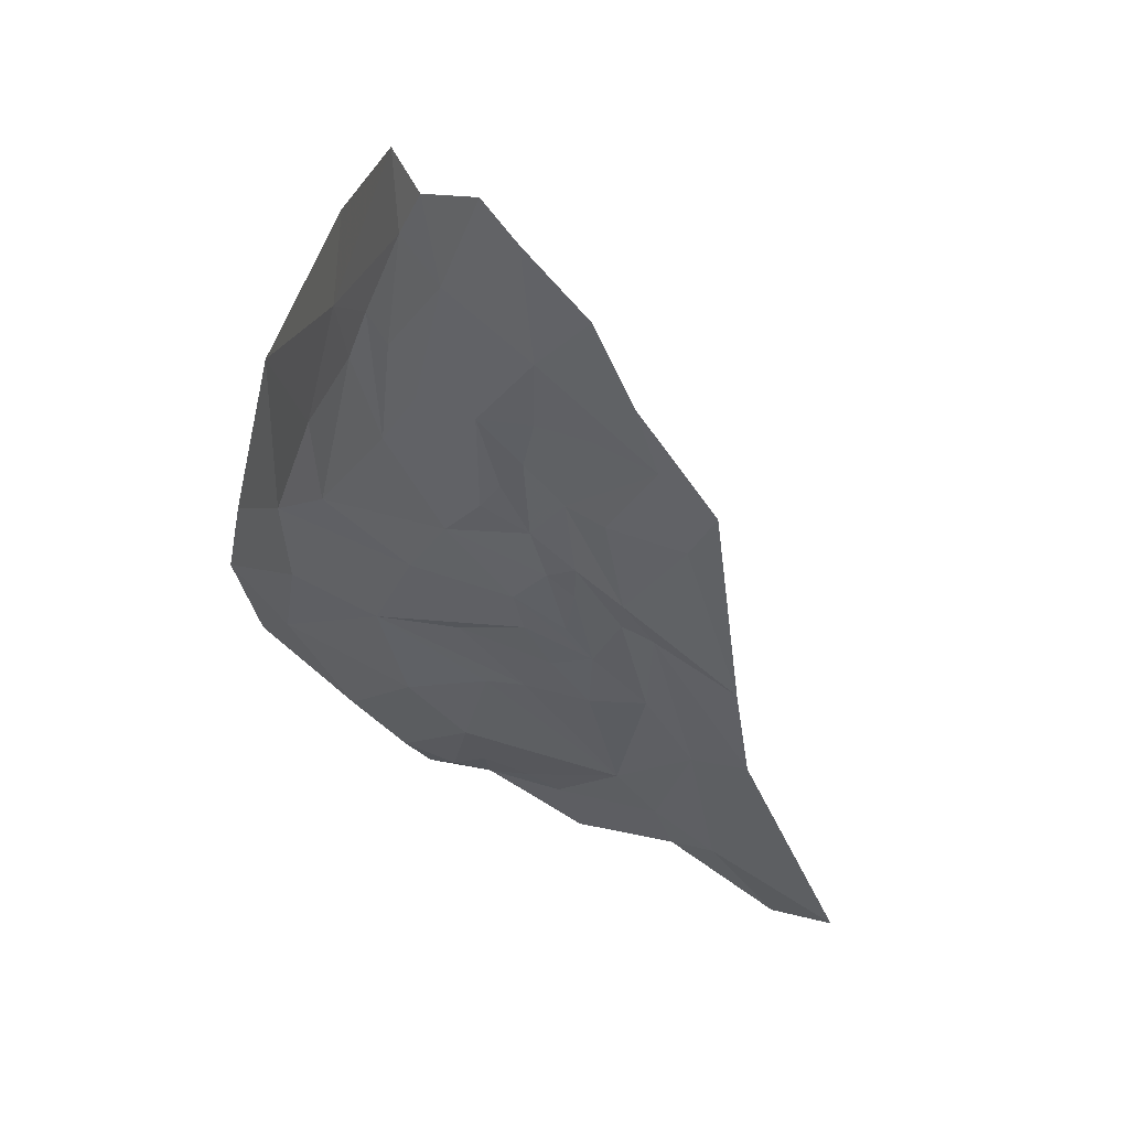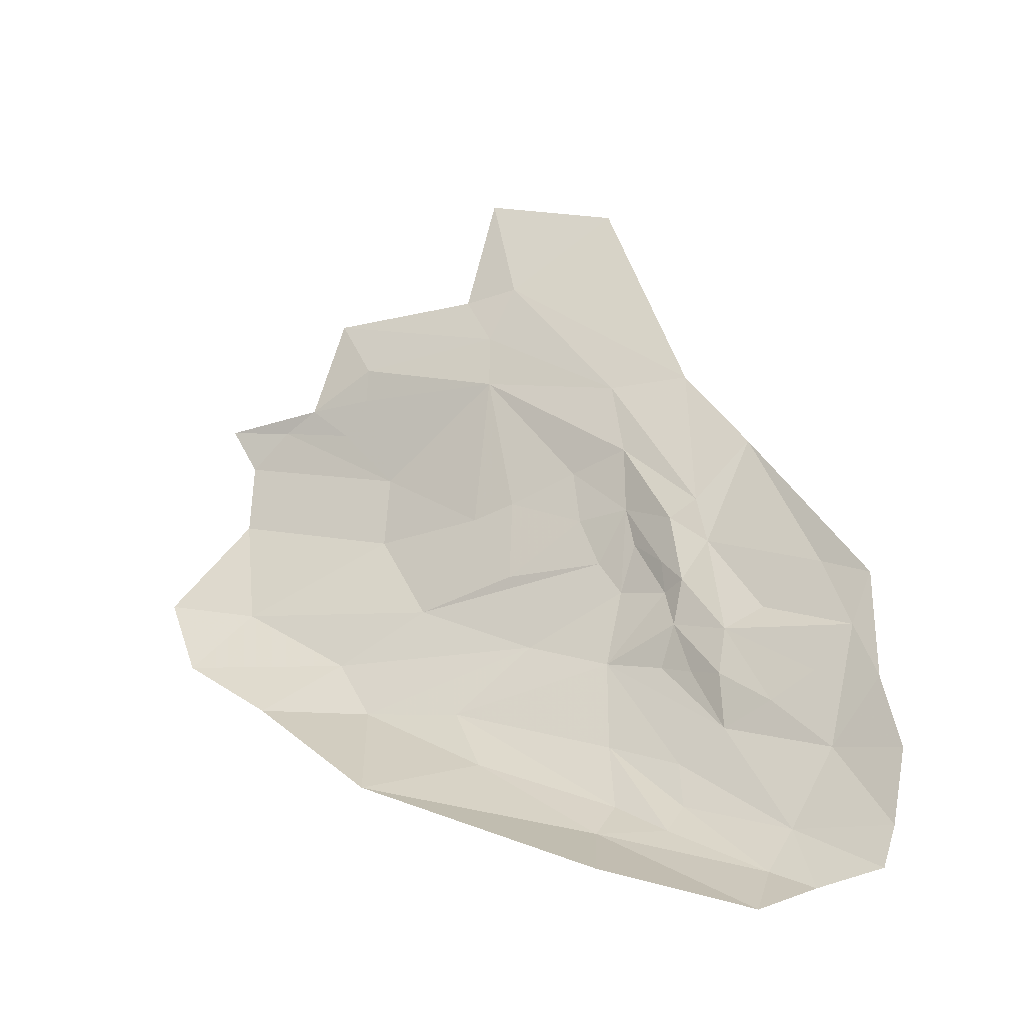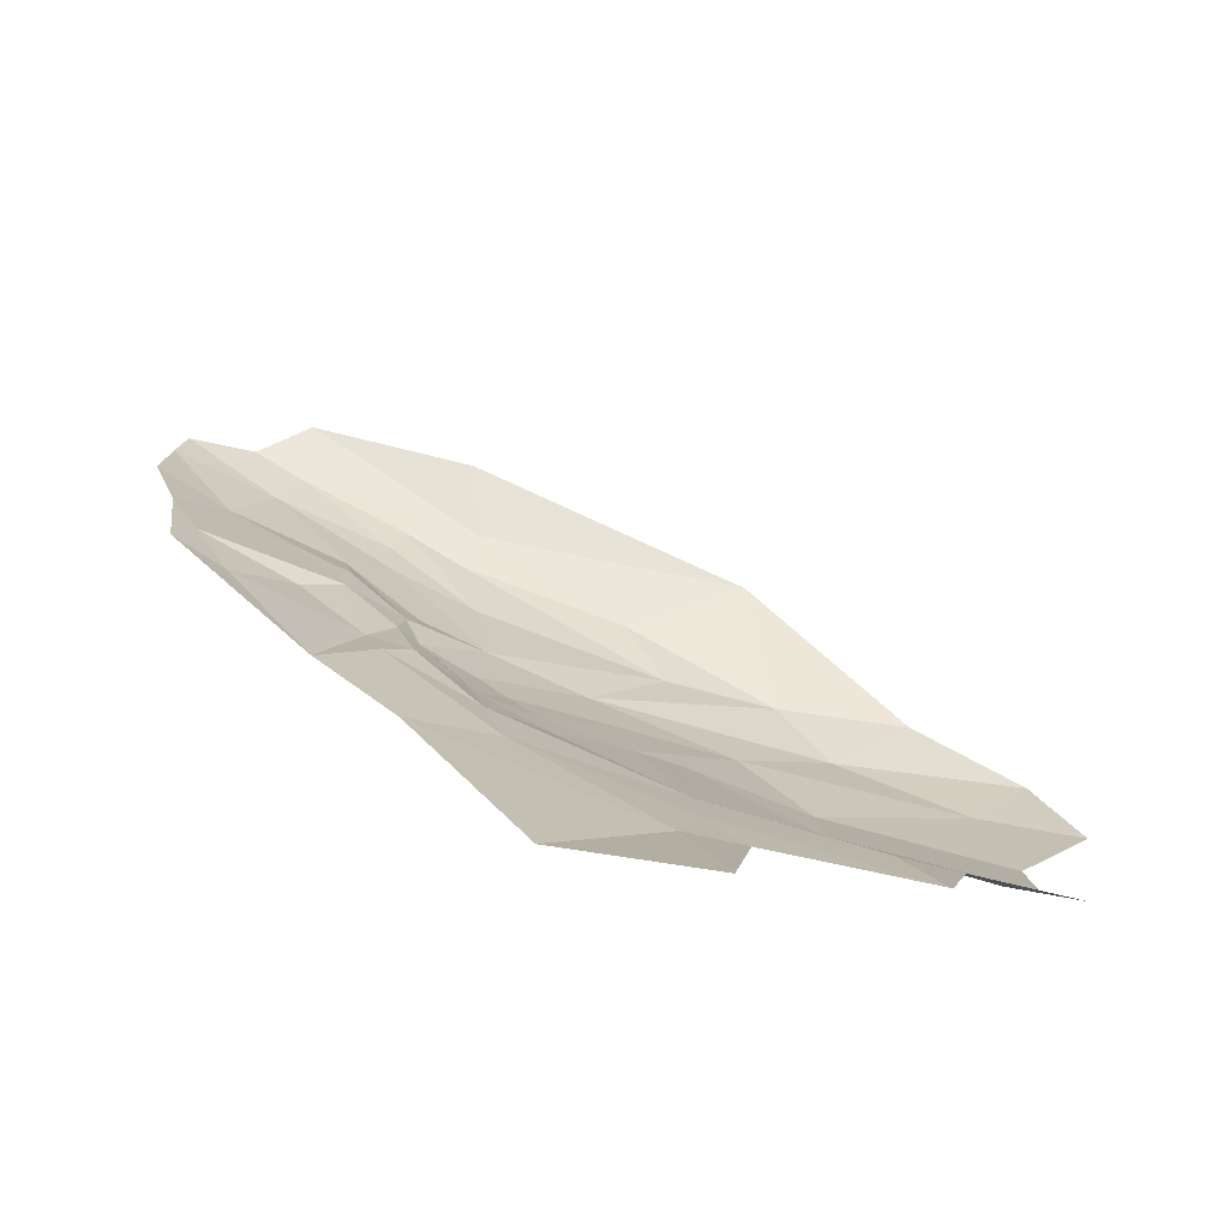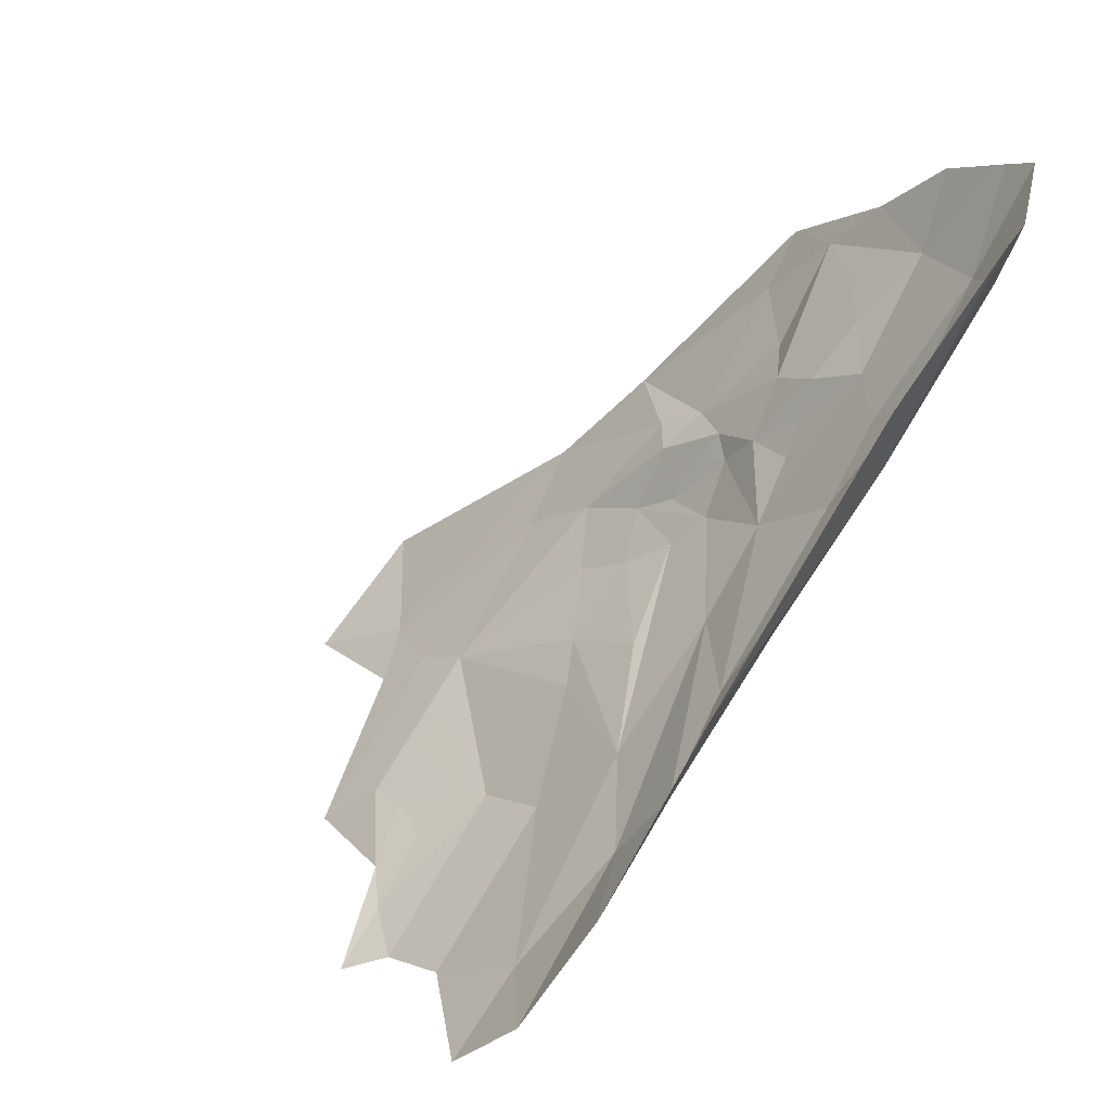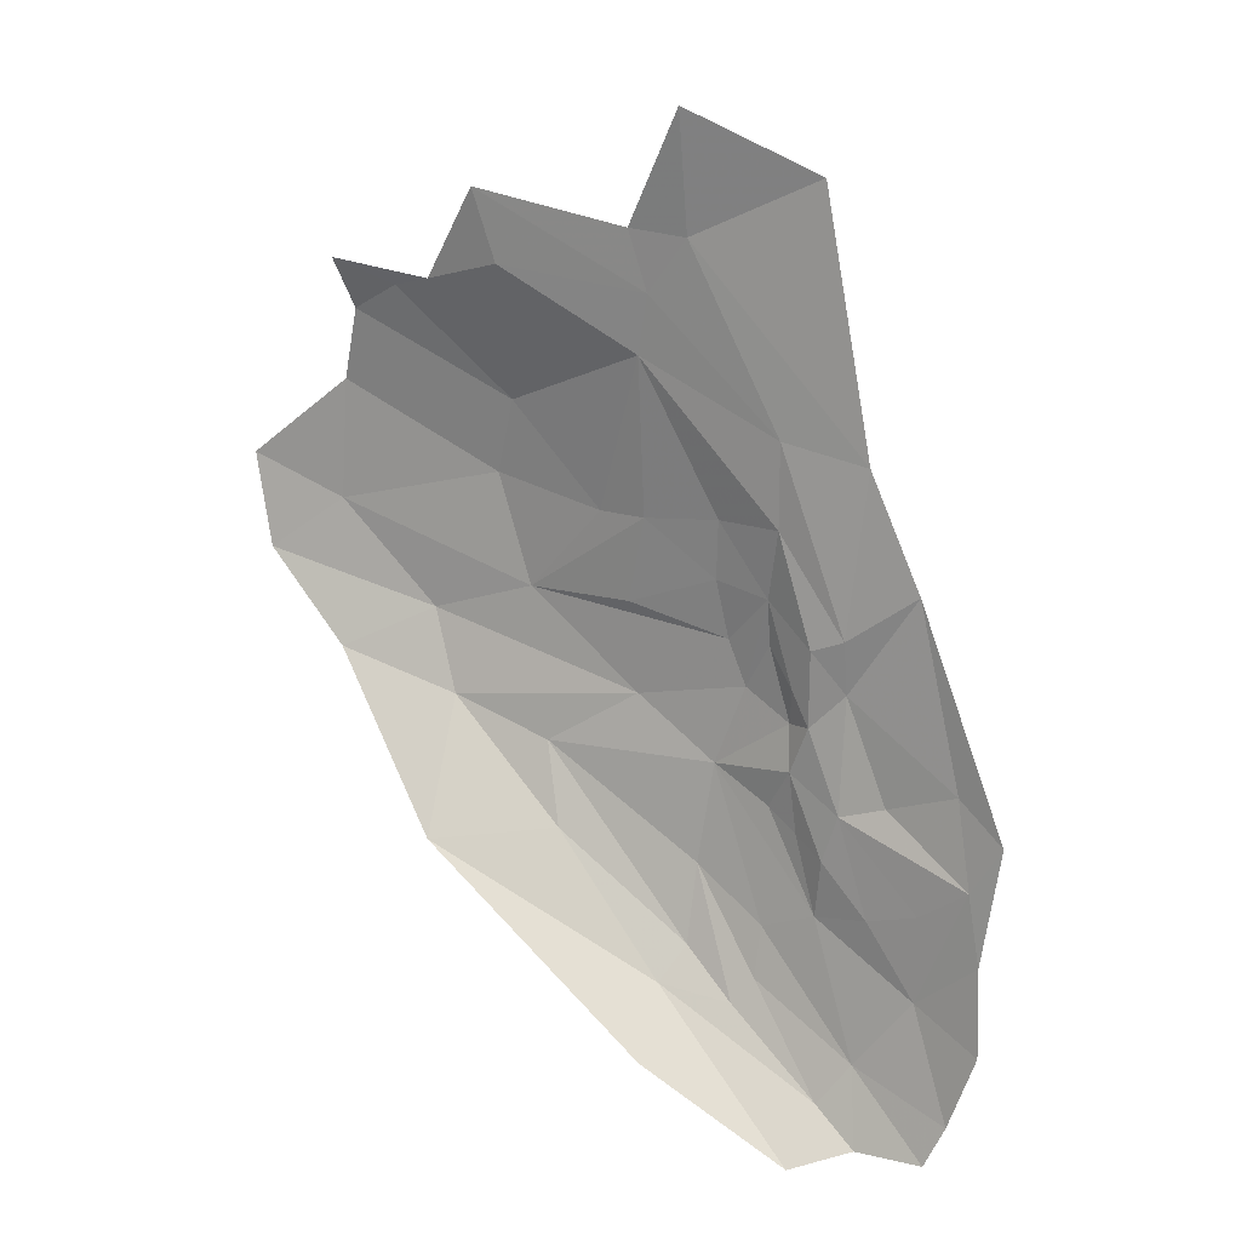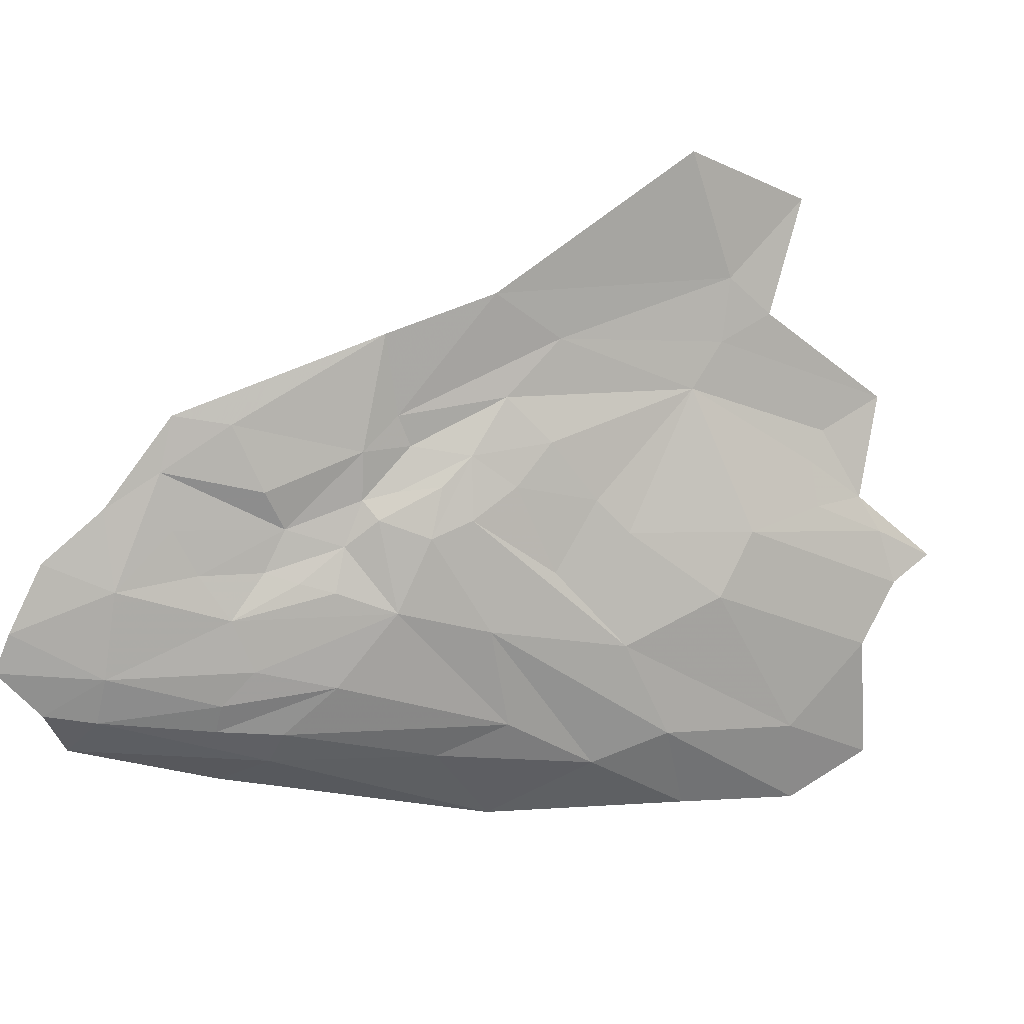
<metadata>
{"format":"obj","ext":"obj","renderer":"f3d","projection":"perspective","resolution":1024,"background":"white","views":[{"elev":7.7,"azim":70.1,"up":"+Z"},{"elev":20.4,"azim":8.9,"up":"+Y"},{"elev":-32.2,"azim":178.8,"up":"+Z"},{"elev":63.3,"azim":-54.7,"up":"+Z"},{"elev":69.7,"azim":19.6,"up":"+Y"},{"elev":-33.4,"azim":138.1,"up":"+Y"}]}
</metadata>
<code>
v 2.654 0.1943 -1.286
v 2.896 0.2061 -1.223
v 2.688 0.0912 -1.162
v 3.422 0.031 -0.7344
v 3.41 0.066 -0.7951
v 3.575 0.0452 -0.6668
v 3.118 0.2084 -1.108
v 2.981 0.139 -1.11
v 3.109 0.2983 -1.188
v 2.92 0.024 -0.9705
v 2.953 0.0026 -0.7739
v 2.748 0.0096 -0.9875
v 3.114 0.0171 -0.8433
v 3.369 0.4961 -1.261
v 3.403 0.359 -1.091
v 3.254 0.4703 -1.27
v 3.593 0.3219 -0.9606
v 3.425 0.3112 -1.043
v 3.474 0.435 -1.148
v 2.838 0.442 -1.394
v 3.05 0.4487 -1.331
v 2.838 0.3978 -1.369
v 3.623 0.1331 -0.7476
v 3.709 0.0873 -0.6215
v 3.471 0.1169 -0.8159
v 3.366 0.3323 -1.076
v 3.283 0.3972 -1.188
v 2.857 0.0574 -1.067
v 3.162 0.1309 -1.019
v 2.893 0.2881 -1.292
v 2.649 0.2737 -1.353
v 3.042 0.5073 -1.387
v 3.217 0.685 -1.512
v 3.073 0.5775 -1.439
v 3.049 0.2666 -1.192
v 3.204 0.3513 -1.196
v 3.222 0.2939 -1.141
v 3.024 0.6885 -1.544
v 3.539 0.0031 -0.52
v 3.305 0 -0.6943
v 3.548 0.0083 -0.6109
v 3.317 0.0078 -0.5847
v 3.287 0.1382 -0.9604
v 3.297 0.2194 -1.044
v 3.313 0.2814 -1.084
v 3.366 0.2376 -1.01
v 3.458 0.1772 -0.8699
v 3.534 0.1637 -0.8196
v 3.371 0.1543 -0.9242
v 3.416 0.1637 -0.8975
v 3.062 0.0469 -0.9443
v 3.461 0.2261 -0.9178
v 3.391 0.2644 -1.003
v 3.514 0.255 -0.9379
v 3.593 0.2079 -0.8336
v 3.642 0.2672 -0.8662
v 3.294 0.3223 -1.127
v 3.385 0.2105 -0.9574
v 2.608 0.0289 -1.085
v 2.701 0.3319 -1.375
v 2.607 0.324 -1.389
v 3.663 0.328 -0.9153
v 3.682 0.2239 -0.7923
v 3.716 0.163 -0.7005
v 3.304 0.0574 -0.849
v 3.325 0.0126 -0.7527
v 3.357 0.2759 -1.039
v 2.783 0.4948 -1.46
v 2.747 0.3711 -1.38
v 3.258 0.2463 -1.088
v 2.996 0.55 -1.442
v 2.55 0.0883 -1.186
v 3.698 0.0488 -0.5738
v 3.612 0.0128 -0.5695
v 2.808 0.3429 -1.348
v 3.404 0.0111 -0.698
f 1 2 3
f 4 5 6
f 7 8 9
f 10 11 12
f 11 10 13
f 14 15 16
f 17 18 19
f 20 21 22
f 6 23 24
f 6 5 25
f 15 26 27
f 23 6 25
f 28 10 12
f 28 29 10
f 30 2 31
f 27 16 15
f 21 20 32
f 33 14 34
f 21 35 30
f 36 37 9
f 33 34 38
f 39 40 41
f 39 42 40
f 43 25 5
f 44 45 46
f 42 11 40
f 25 47 48
f 25 49 50
f 6 41 4
f 10 51 13
f 10 29 51
f 27 21 16
f 36 9 21
f 18 52 53
f 18 17 54
f 55 52 56
f 48 47 52
f 27 36 21
f 27 26 57
f 58 50 49
f 58 52 47
f 3 28 59
f 3 2 8
f 60 31 61
f 35 2 30
f 35 8 2
f 32 16 21
f 34 14 16
f 17 19 62
f 8 28 3
f 8 29 28
f 9 35 21
f 9 8 35
f 63 64 23
f 65 51 43
f 65 66 51
f 53 26 18
f 46 45 67
f 26 67 57
f 26 53 67
f 58 53 52
f 46 67 53
f 59 28 12
f 68 20 69
f 68 32 20
f 56 63 23
f 56 62 63
f 43 44 46
f 29 8 70
f 43 29 44
f 43 51 29
f 57 36 27
f 57 37 36
f 17 56 54
f 17 62 56
f 70 44 29
f 70 57 44
f 70 37 57
f 7 9 37
f 32 34 16
f 71 38 34
f 60 30 31
f 22 21 30
f 3 72 1
f 3 59 72
f 1 31 2
f 66 13 51
f 40 11 13
f 23 55 56
f 23 25 48
f 18 15 19
f 18 26 15
f 6 73 74
f 6 24 73
f 48 55 23
f 48 52 55
f 19 15 14
f 70 7 37
f 70 8 7
f 47 50 58
f 47 25 50
f 60 75 30
f 69 20 22
f 57 45 44
f 57 67 45
f 52 54 56
f 52 18 54
f 64 24 23
f 40 76 41
f 40 13 66
f 66 76 40
f 66 65 76
f 43 49 25
f 43 58 49
f 22 75 69
f 22 30 75
f 32 71 34
f 32 68 71
f 76 4 41
f 76 65 4
f 58 46 53
f 58 43 46
f 74 41 6
f 74 39 41
f 65 5 4
f 65 43 5
f 69 60 61
f 69 75 60

</code>
